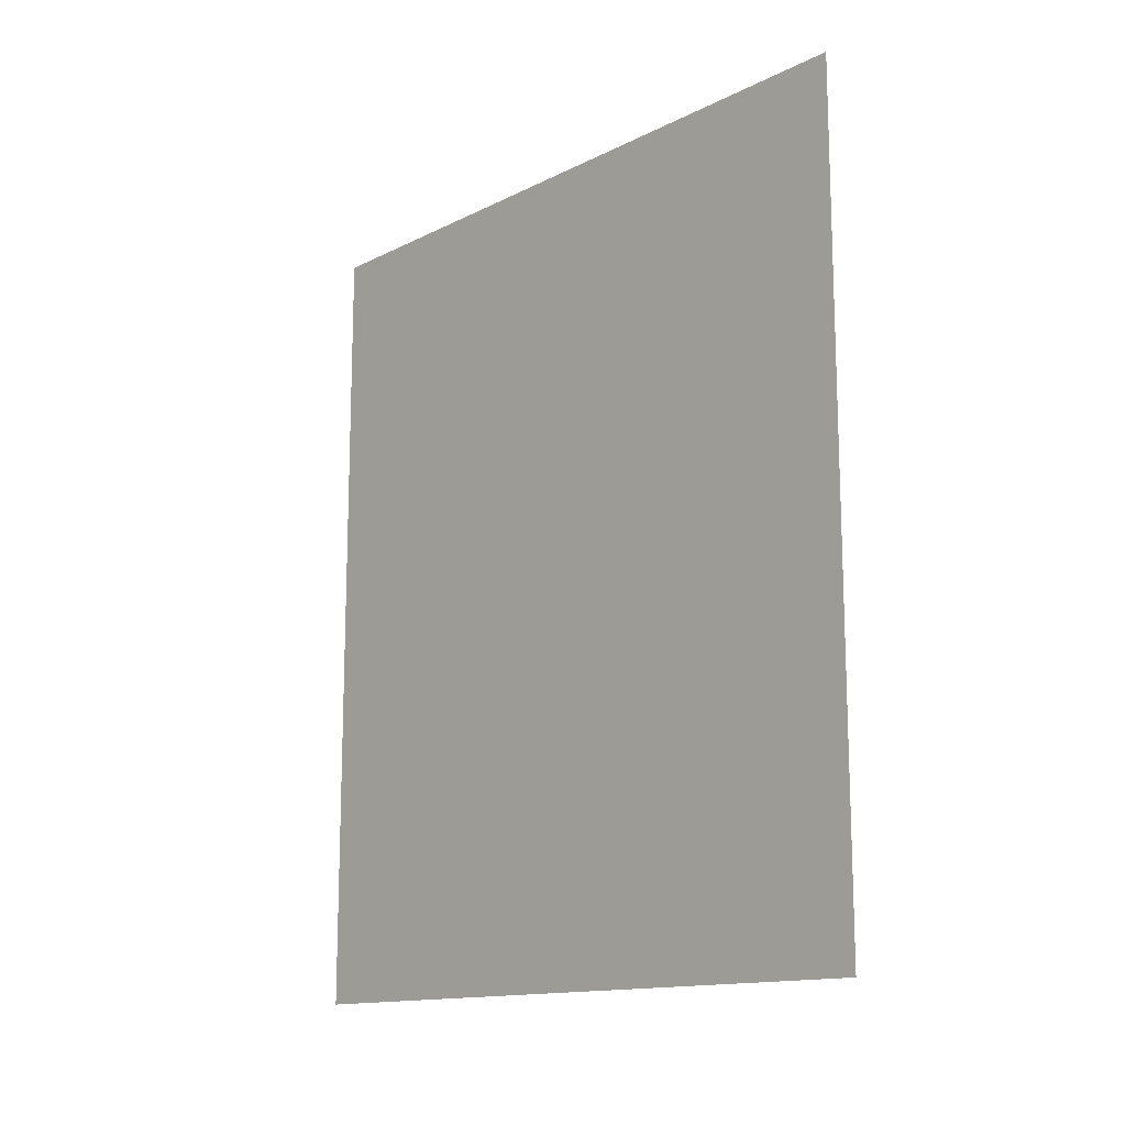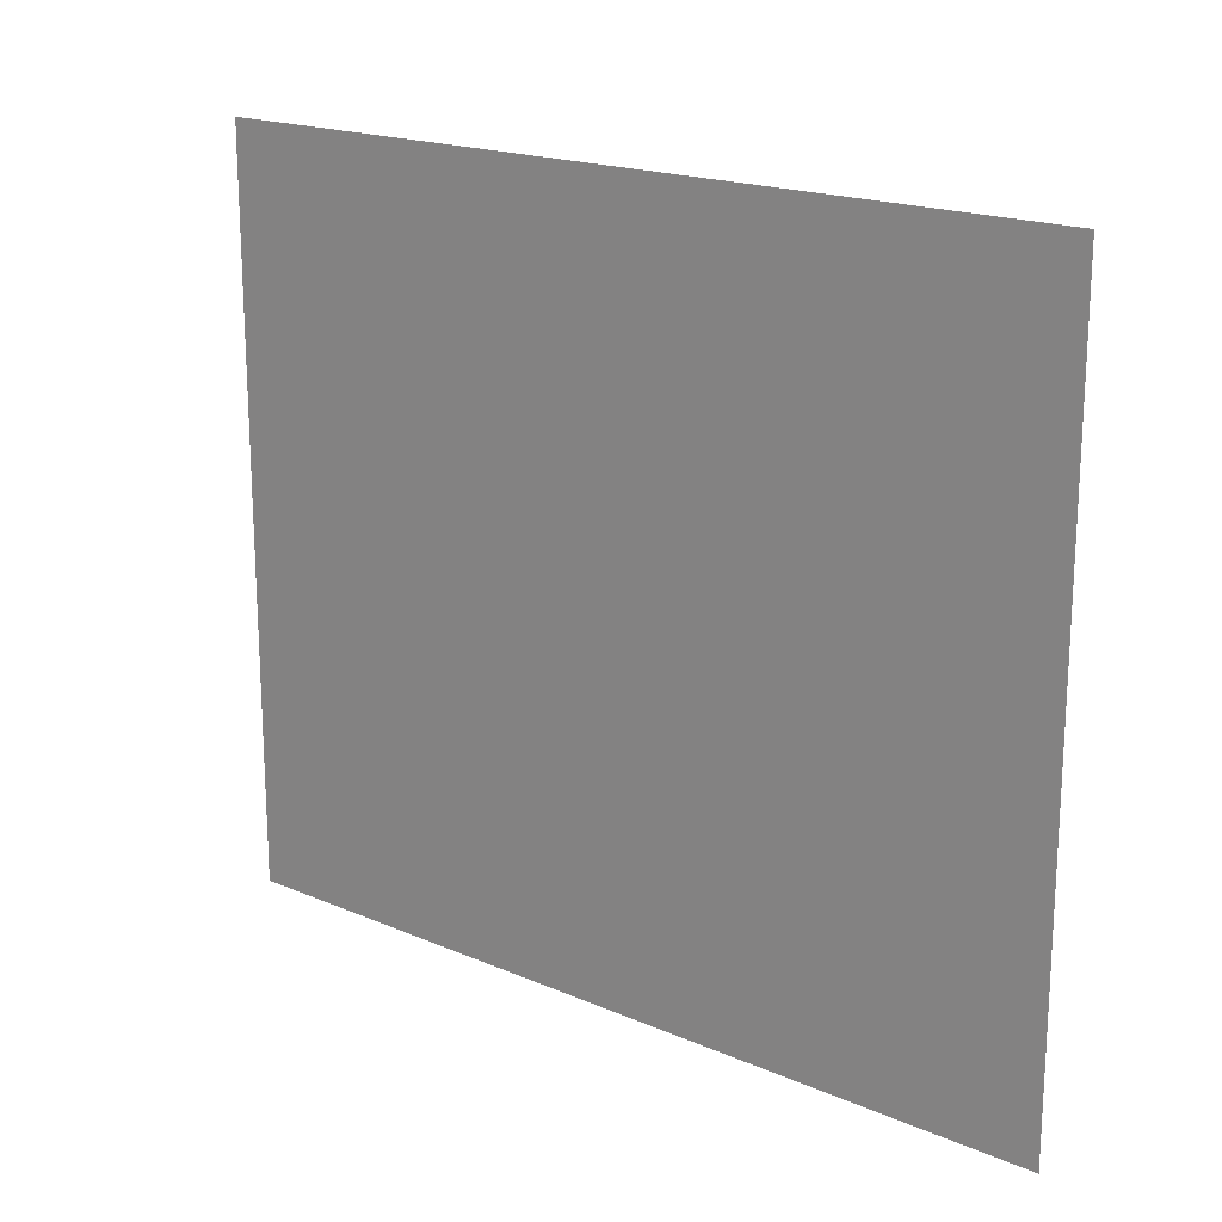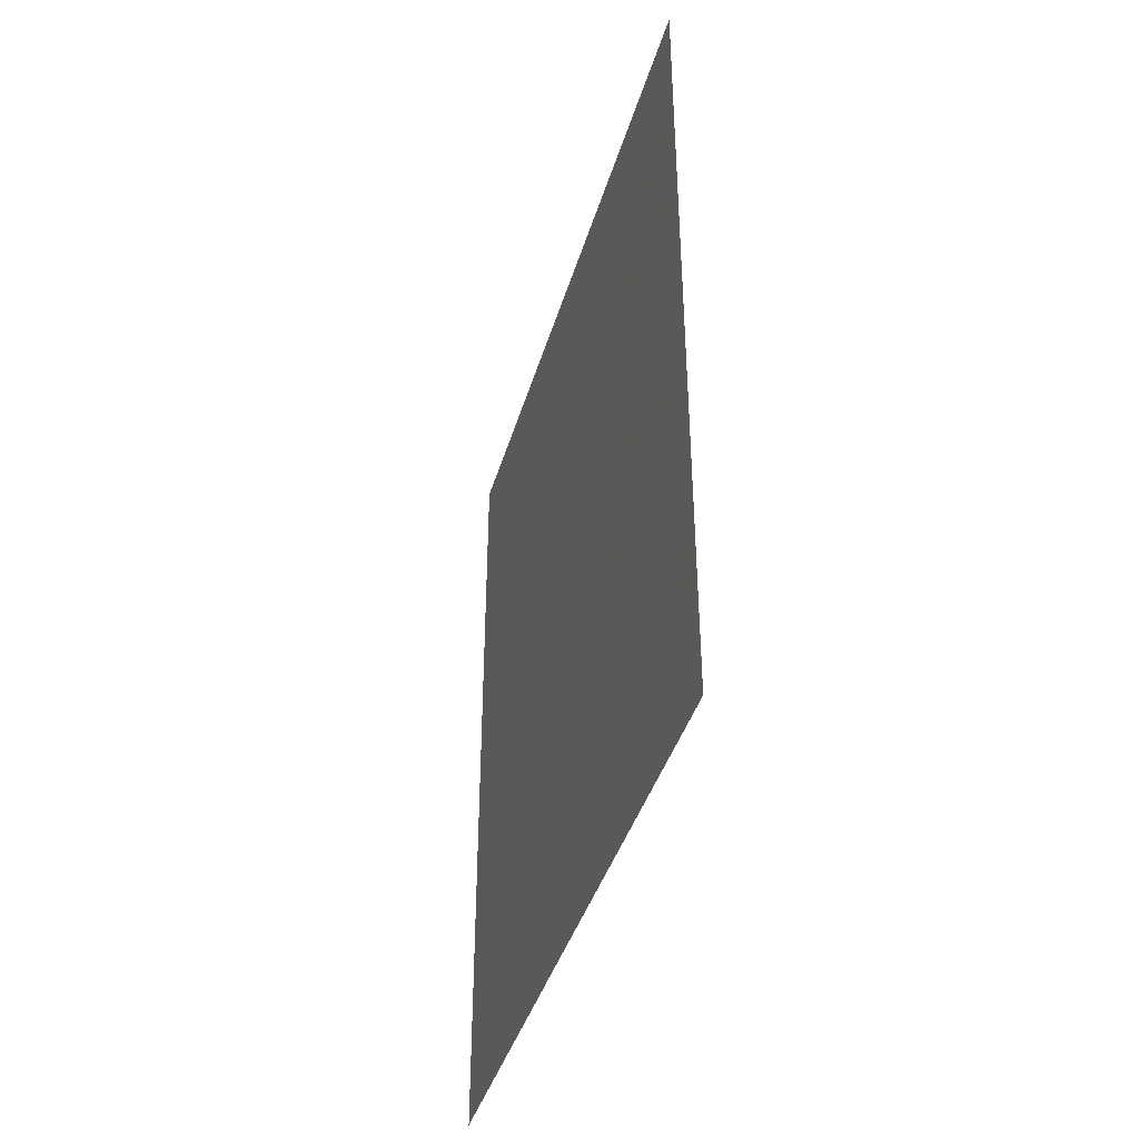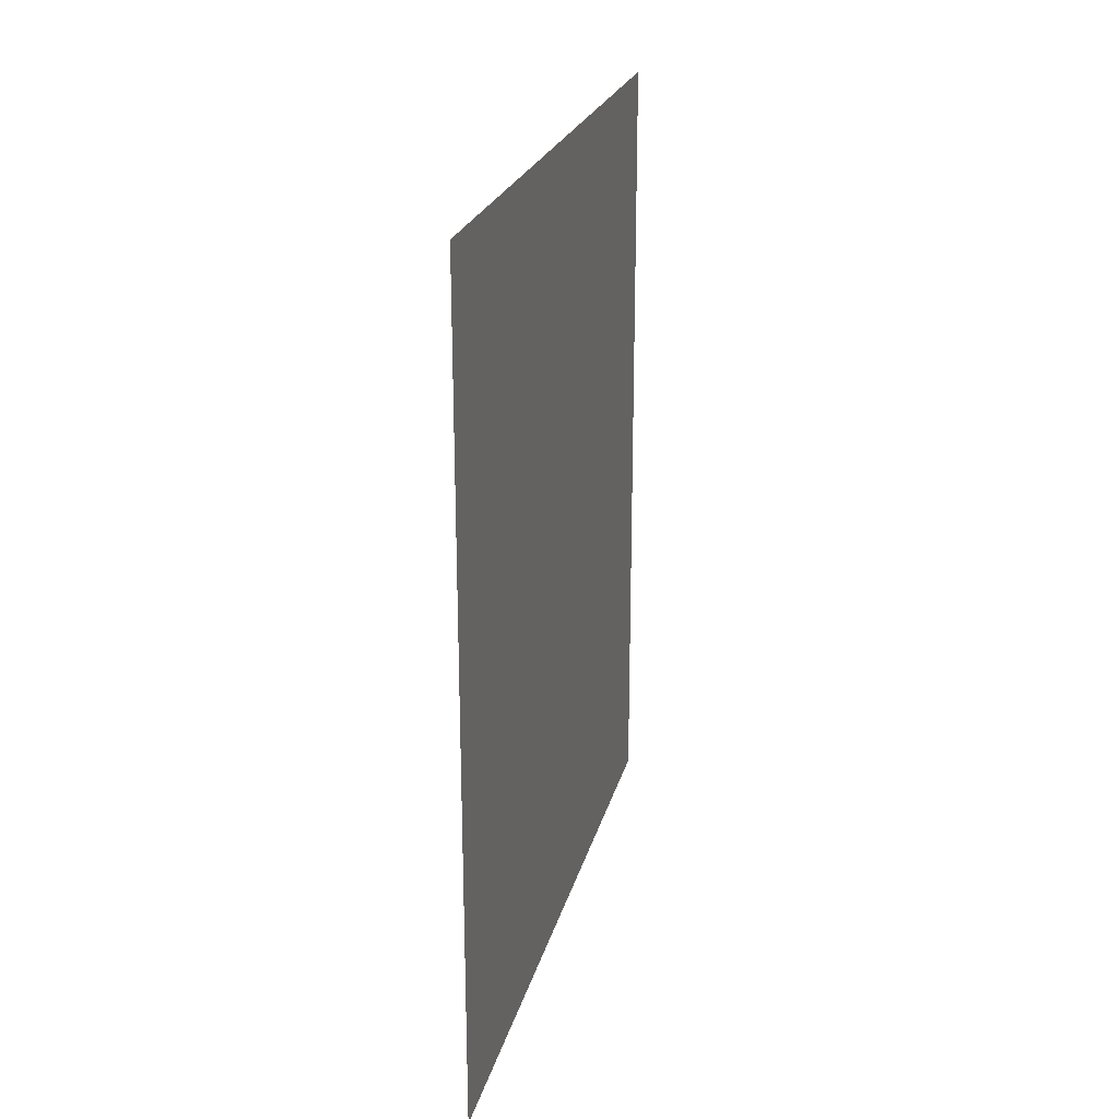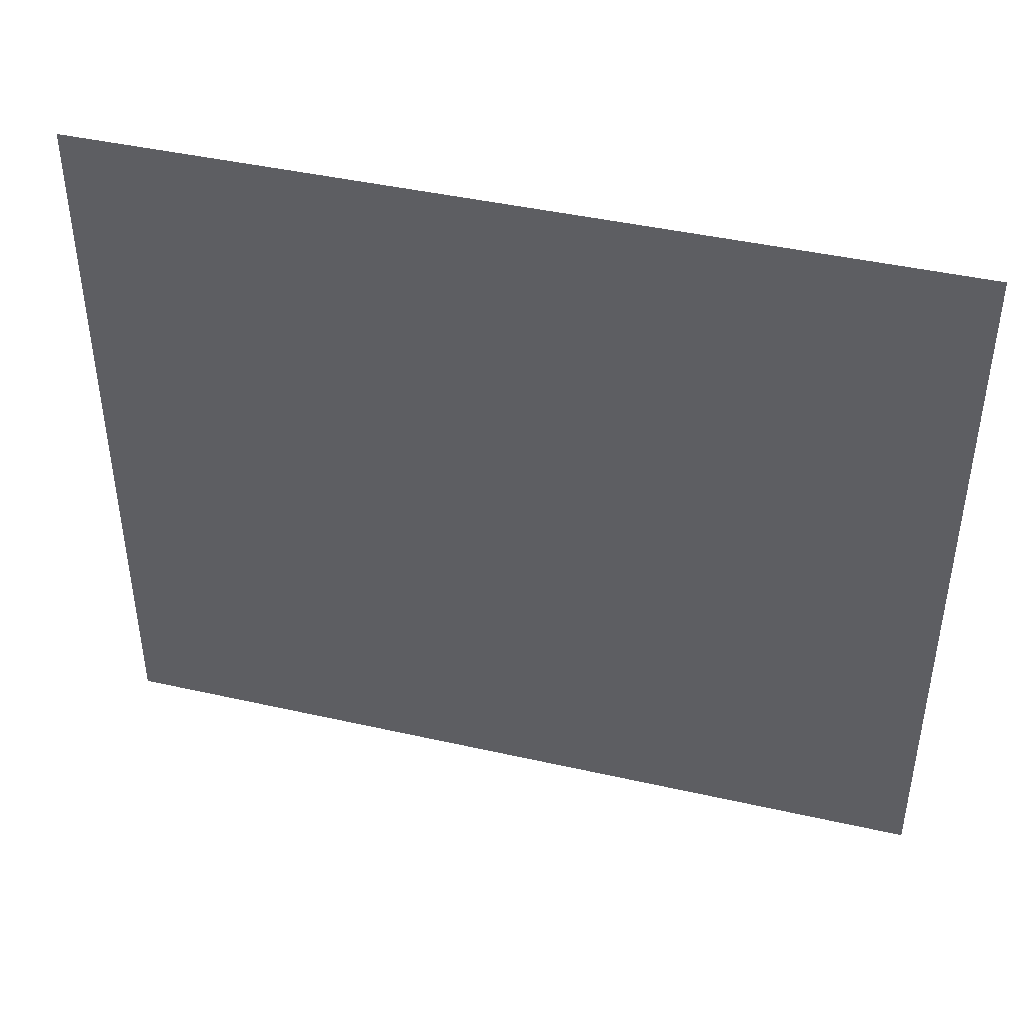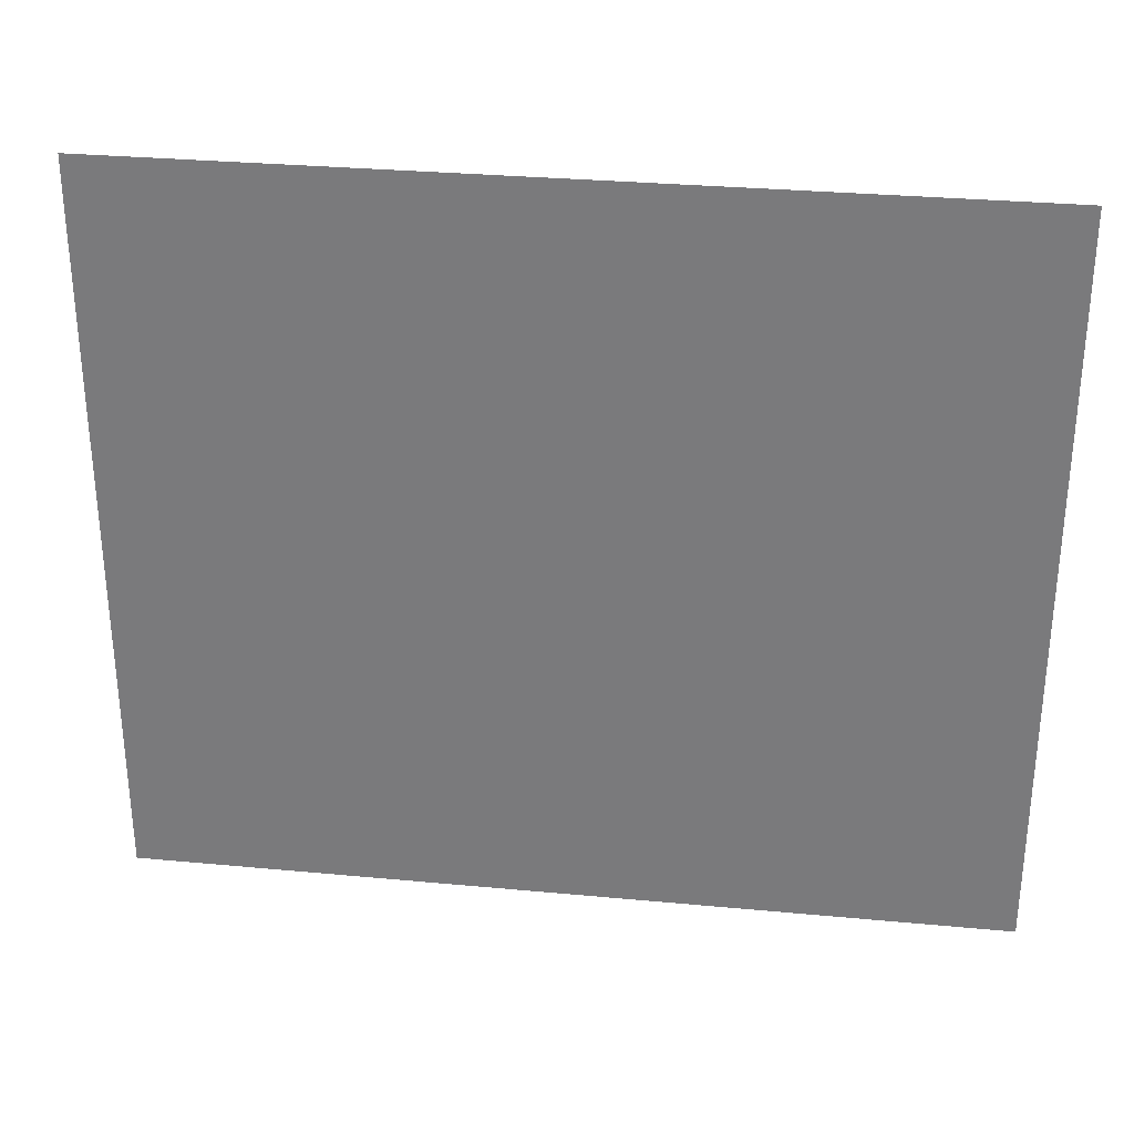
<metadata>
{"format":"obj","ext":"obj","renderer":"f3d","projection":"perspective","resolution":1024,"background":"white","views":[{"elev":-14.0,"azim":-42.4,"up":"+Y"},{"elev":18.6,"azim":-50.5,"up":"+Z"},{"elev":-40.7,"azim":-15.9,"up":"+Y"},{"elev":23.3,"azim":13.6,"up":"+Y"},{"elev":43.2,"azim":105.0,"up":"+Z"},{"elev":30.6,"azim":97.7,"up":"+Z"}]}
</metadata>
<code>
v 4634 281.6 -1613
v 4634 281.6 -1574
v 4634 326.4 -1574
v 4634 281.6 -1613
v 4634 326.4 -1574
v 4634 326.4 -1613
f 1 2 3
f 4 5 6

</code>
